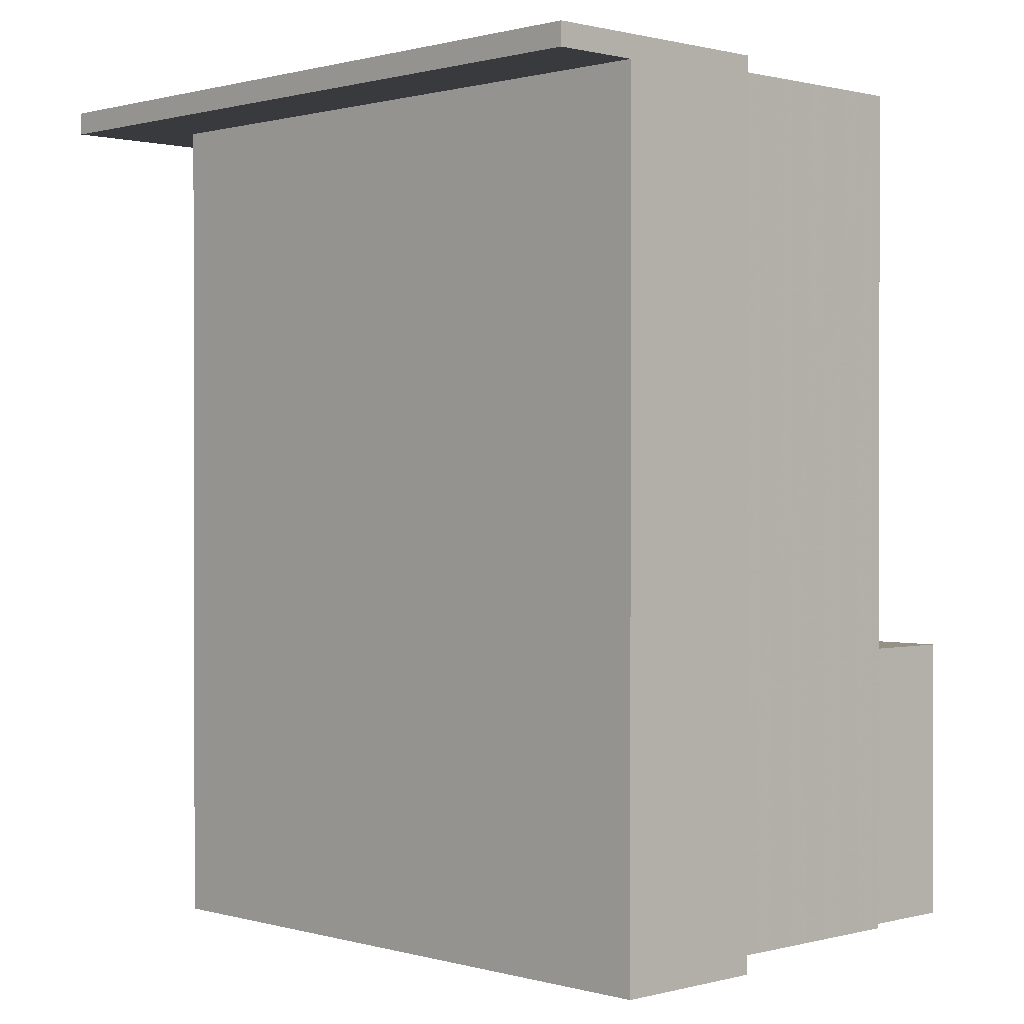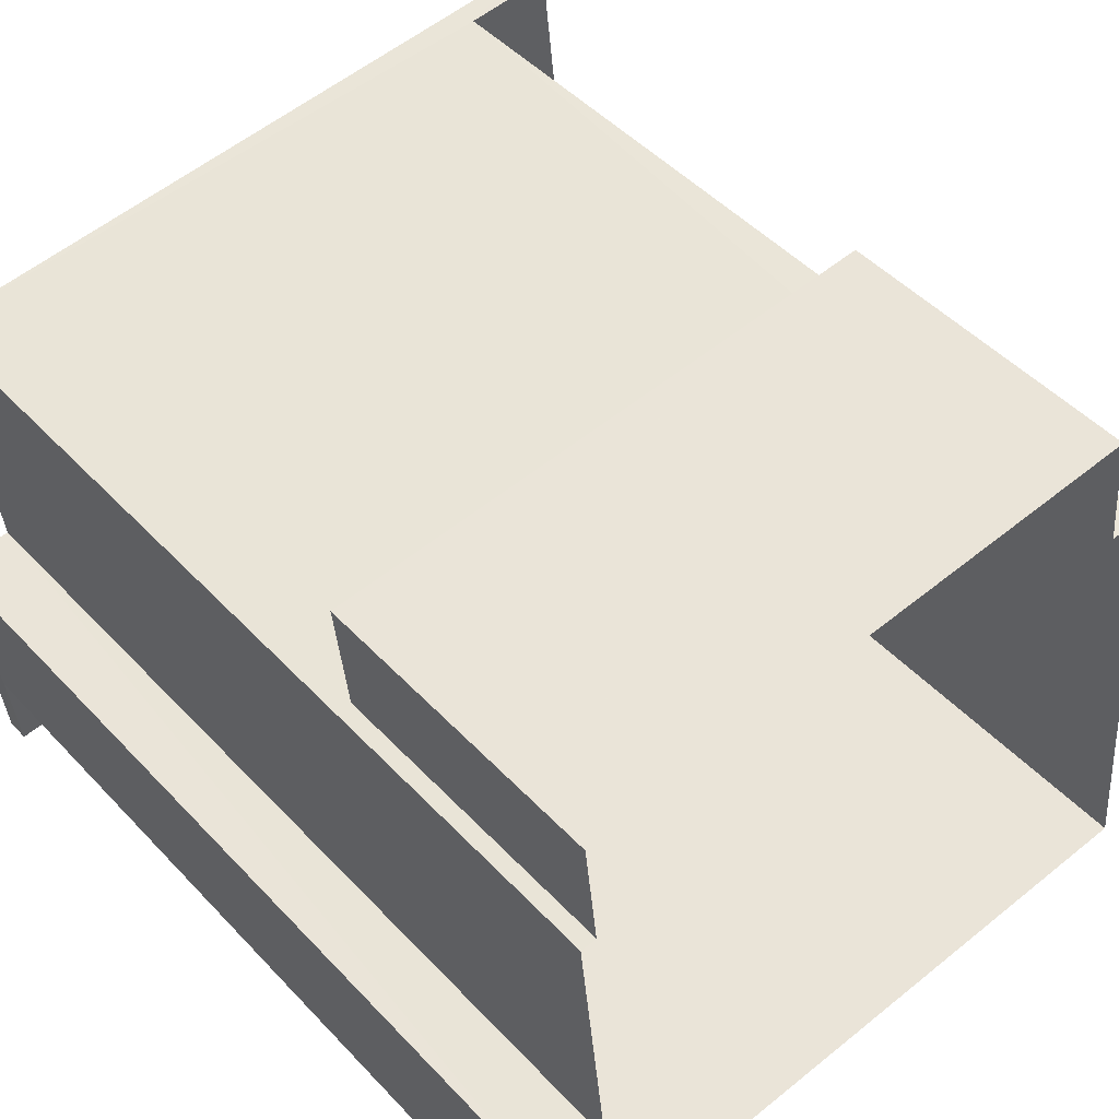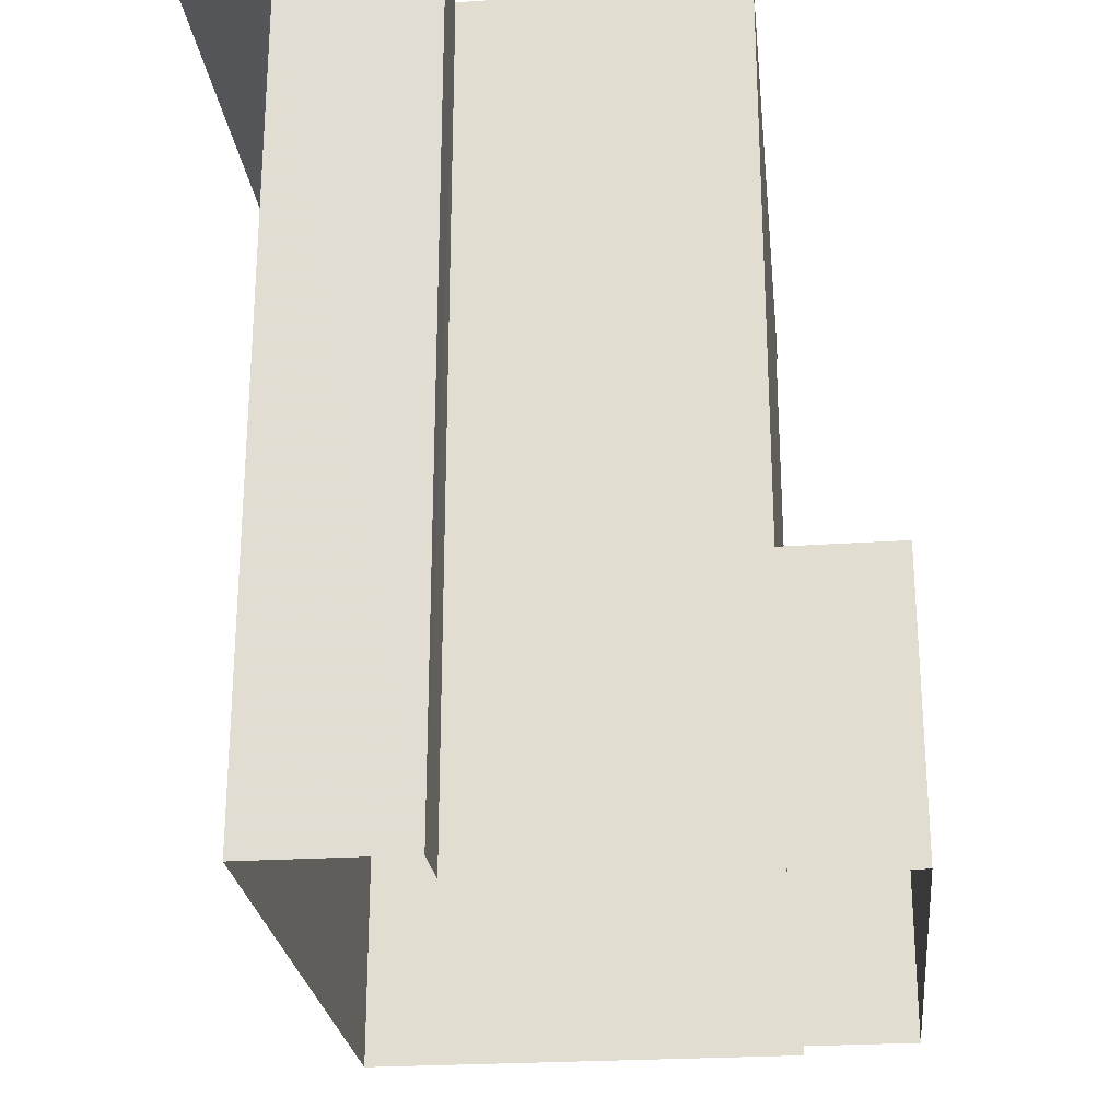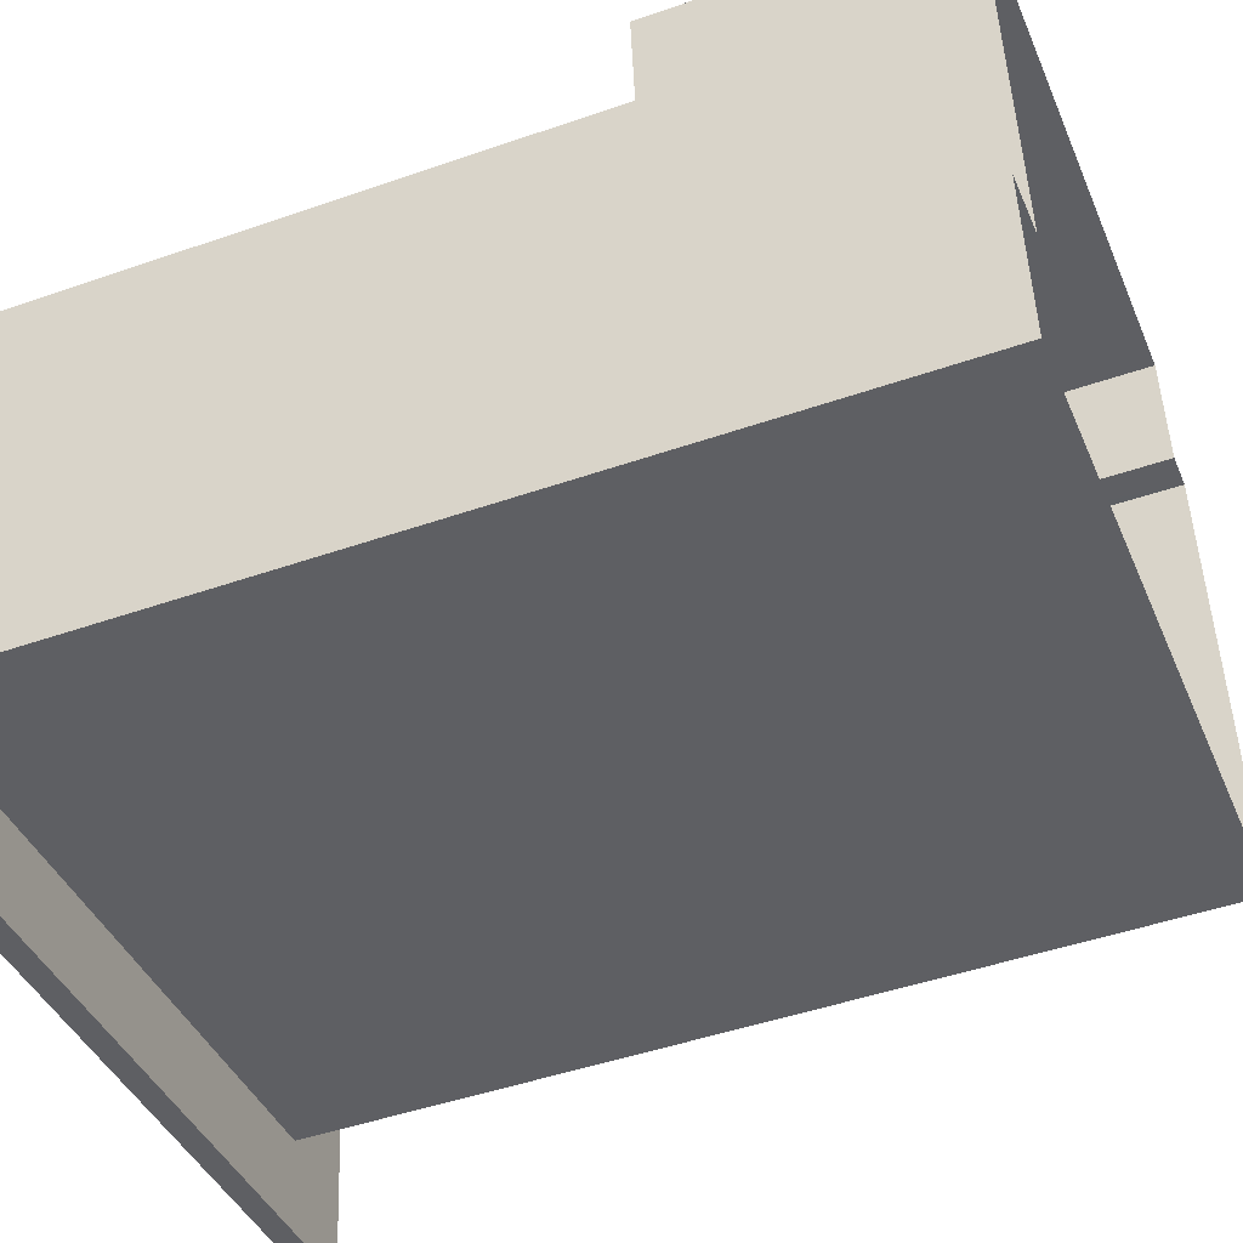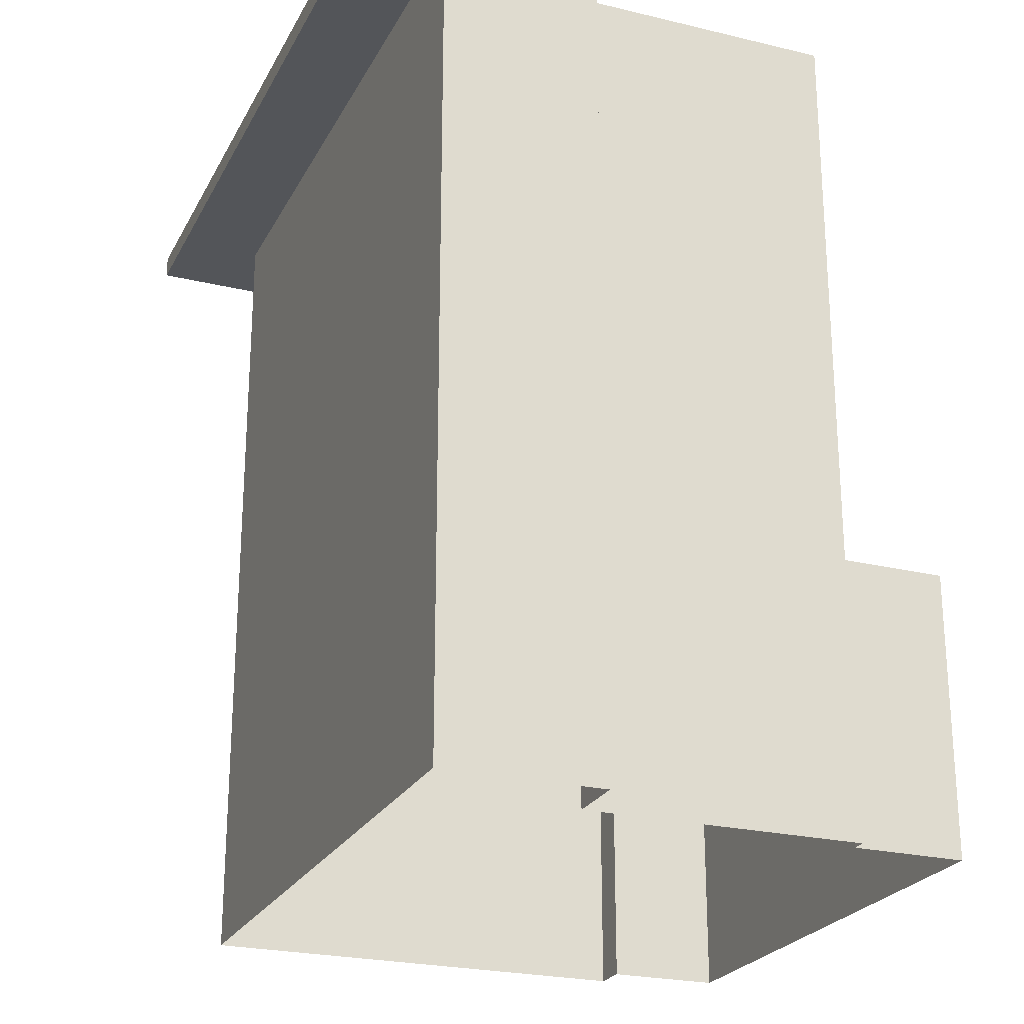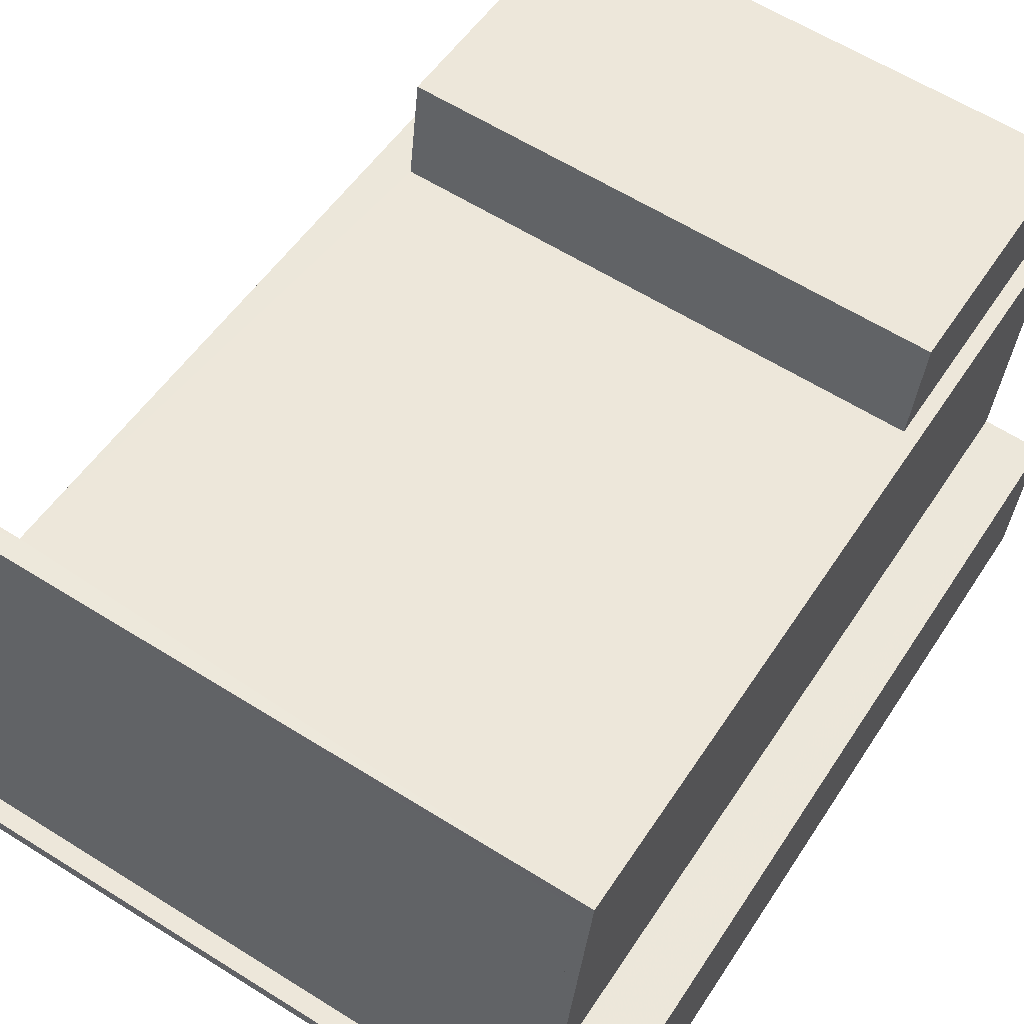
<metadata>
{"format":"obj","ext":"obj","renderer":"f3d","projection":"perspective","resolution":1024,"background":"white","views":[{"elev":0.7,"azim":40.4,"up":"+Z"},{"elev":47.1,"azim":139.8,"up":"+Y"},{"elev":-25.1,"azim":90.4,"up":"+Z"},{"elev":-46.7,"azim":111.6,"up":"+Y"},{"elev":-24.1,"azim":62.4,"up":"+Z"},{"elev":51.4,"azim":31.9,"up":"+Y"}]}
</metadata>
<code>
v -8.868e+04 -9.991e+04 4.35
v -8.868e+04 -9.991e+04 4.35
v -8.869e+04 -9.991e+04 4.35
v -8.869e+04 -9.991e+04 4.35
v -8.869e+04 -9.991e+04 4.35
v -8.868e+04 -9.991e+04 4.35
v -8.869e+04 -9.99e+04 4.35
v -8.868e+04 -9.99e+04 4.35
v -8.868e+04 -9.991e+04 4.35
v -8.868e+04 -9.991e+04 4.35
v -8.869e+04 -9.99e+04 14
v -8.869e+04 -9.991e+04 14
v -8.869e+04 -9.991e+04 14
v -8.869e+04 -9.991e+04 14
v -8.868e+04 -9.991e+04 14
v -8.868e+04 -9.991e+04 14
v -8.868e+04 -9.991e+04 14.01
v -8.868e+04 -9.991e+04 14.01
v -8.869e+04 -9.991e+04 14.01
v -8.869e+04 -9.991e+04 14.01
v -8.868e+04 -9.991e+04 14.01
v -8.868e+04 -9.991e+04 14.01
v -8.868e+04 -9.991e+04 14.26
v -8.868e+04 -9.991e+04 14.26
v -8.869e+04 -9.99e+04 14.26
v -8.869e+04 -9.991e+04 14.26
v -8.869e+04 -9.991e+04 14.26
v -8.869e+04 -9.991e+04 14.26
v -8.868e+04 -9.991e+04 14.26
v -8.868e+04 -9.991e+04 14.26
v -8.868e+04 -9.991e+04 14.26
v -8.868e+04 -9.991e+04 14.26
v -8.868e+04 -9.991e+04 14.26
v -8.868e+04 -9.991e+04 14.26
v -8.868e+04 -9.991e+04 7.668
v -8.868e+04 -9.99e+04 7.668
v -8.869e+04 -9.99e+04 7.668
v -8.869e+04 -9.991e+04 7.668
f 1 2 3
f 3 4 5
f 1 6 2
f 7 8 9
f 7 9 5
f 9 10 1
f 5 1 3
f 5 9 1
f 11 12 13
f 11 13 14
f 13 15 14
f 13 16 15
f 17 18 19
f 19 18 20
f 17 21 18
f 20 18 22
f 23 24 25
f 26 23 25
f 25 27 28
f 23 29 24
f 27 30 31
f 25 28 26
f 29 32 33
f 30 33 31
f 23 34 29
f 31 28 27
f 32 31 33
f 29 34 32
f 35 36 37
f 38 35 37
f 31 17 19
f 28 31 19
f 5 37 7
f 5 38 37
f 9 8 36
f 35 9 36
f 32 18 21
f 32 34 18
f 30 14 15
f 30 27 14
f 12 4 3
f 13 12 3
f 23 20 22
f 23 26 20
f 37 8 7
f 37 36 8
f 28 19 20
f 26 28 20
f 2 6 16
f 15 16 30
f 30 16 33
f 16 6 33
f 24 29 1
f 10 24 1
f 10 9 35
f 5 4 38
f 24 35 38
f 24 10 35
f 24 12 25
f 25 12 11
f 38 4 12
f 24 38 12
f 23 22 18
f 34 23 18
f 27 11 14
f 27 25 11
f 13 3 2
f 16 13 2
f 29 33 6
f 1 29 6
f 31 21 17
f 31 32 21

</code>
